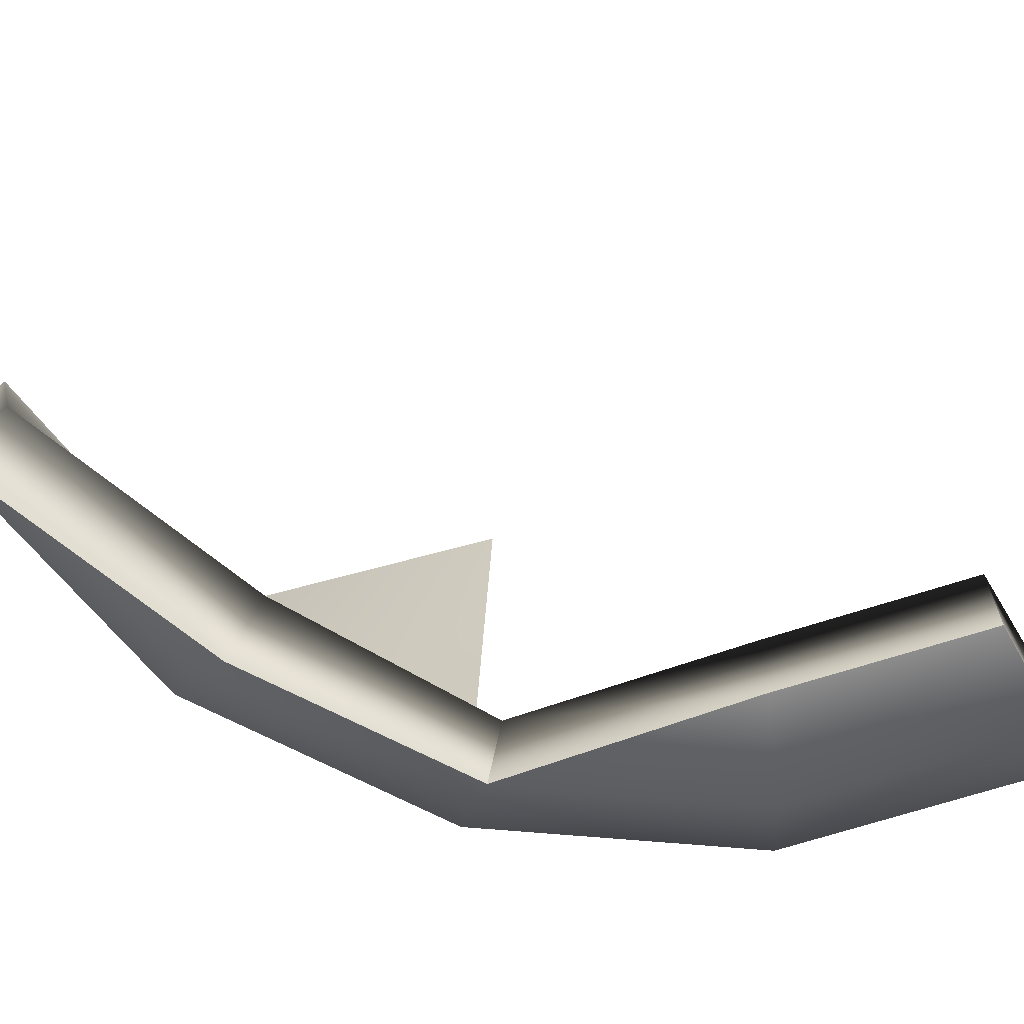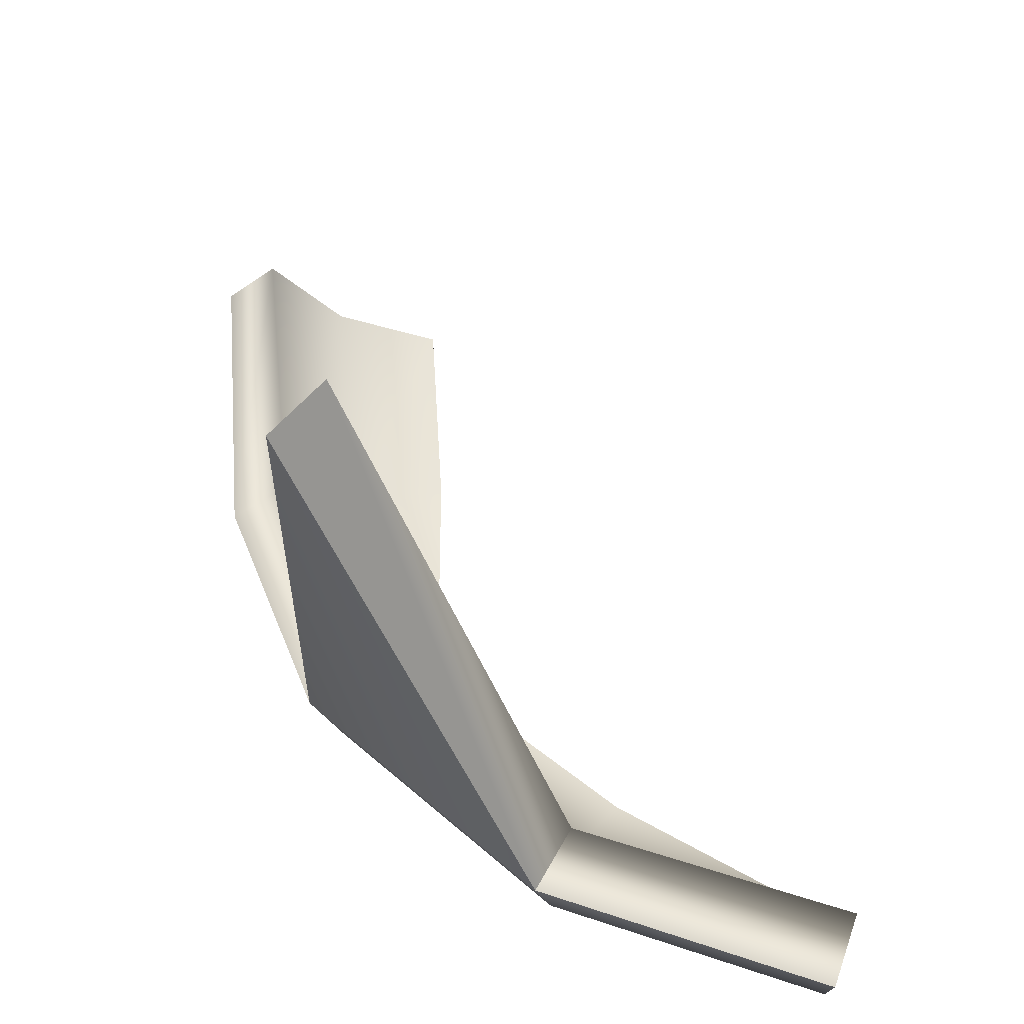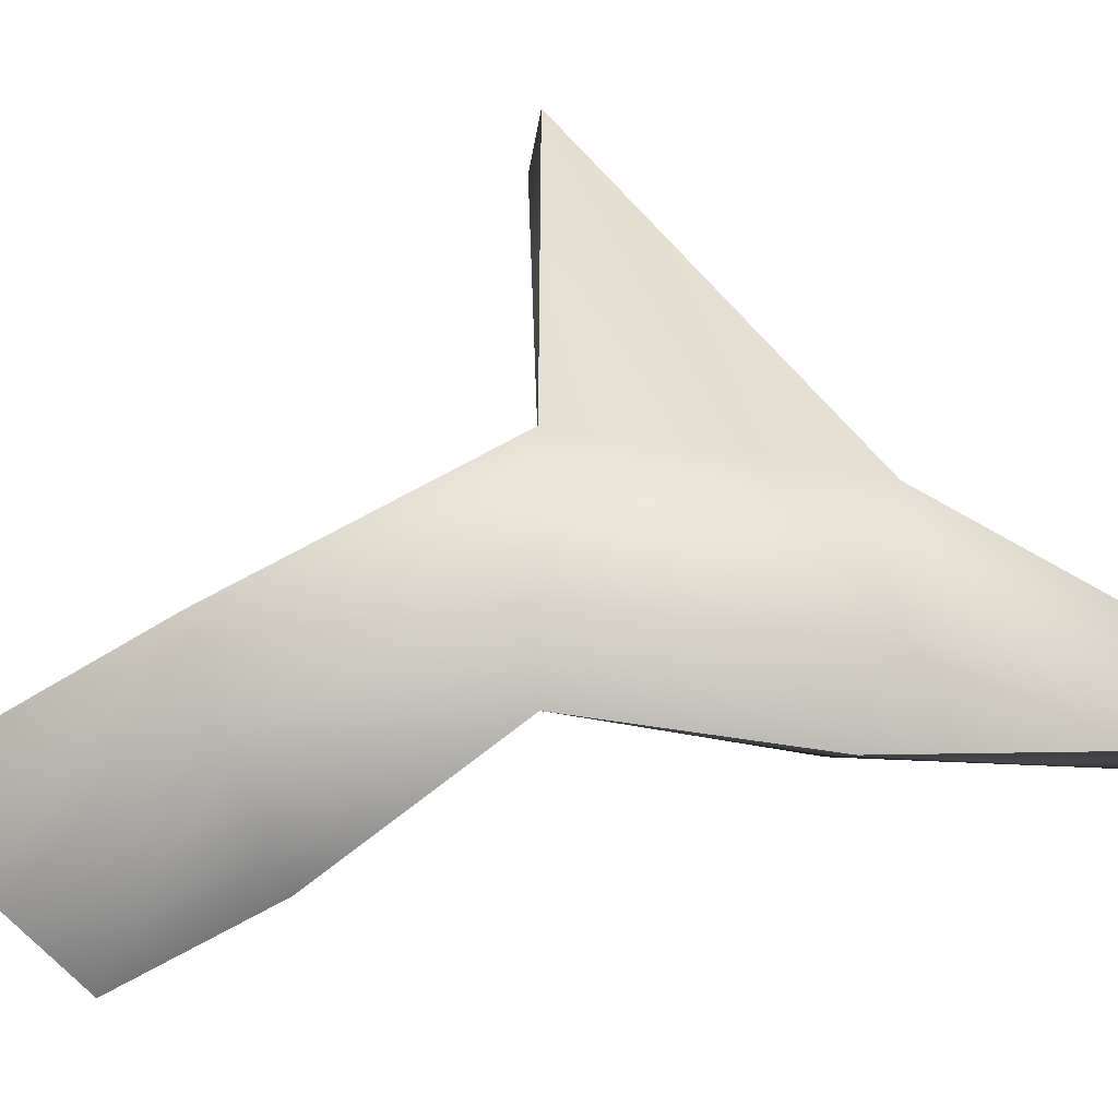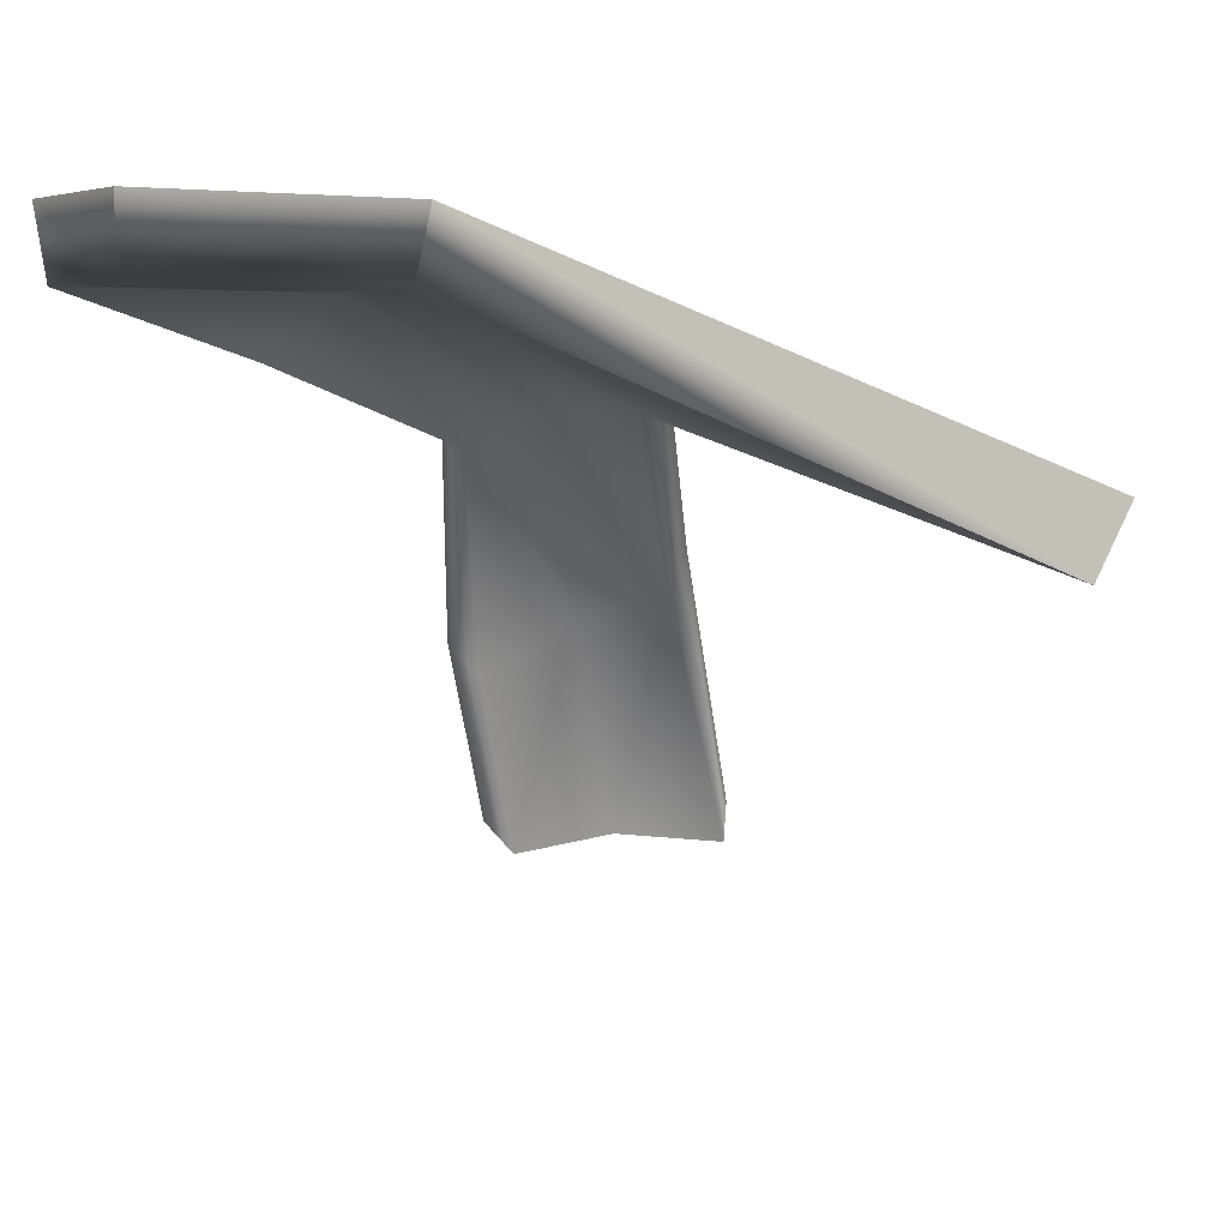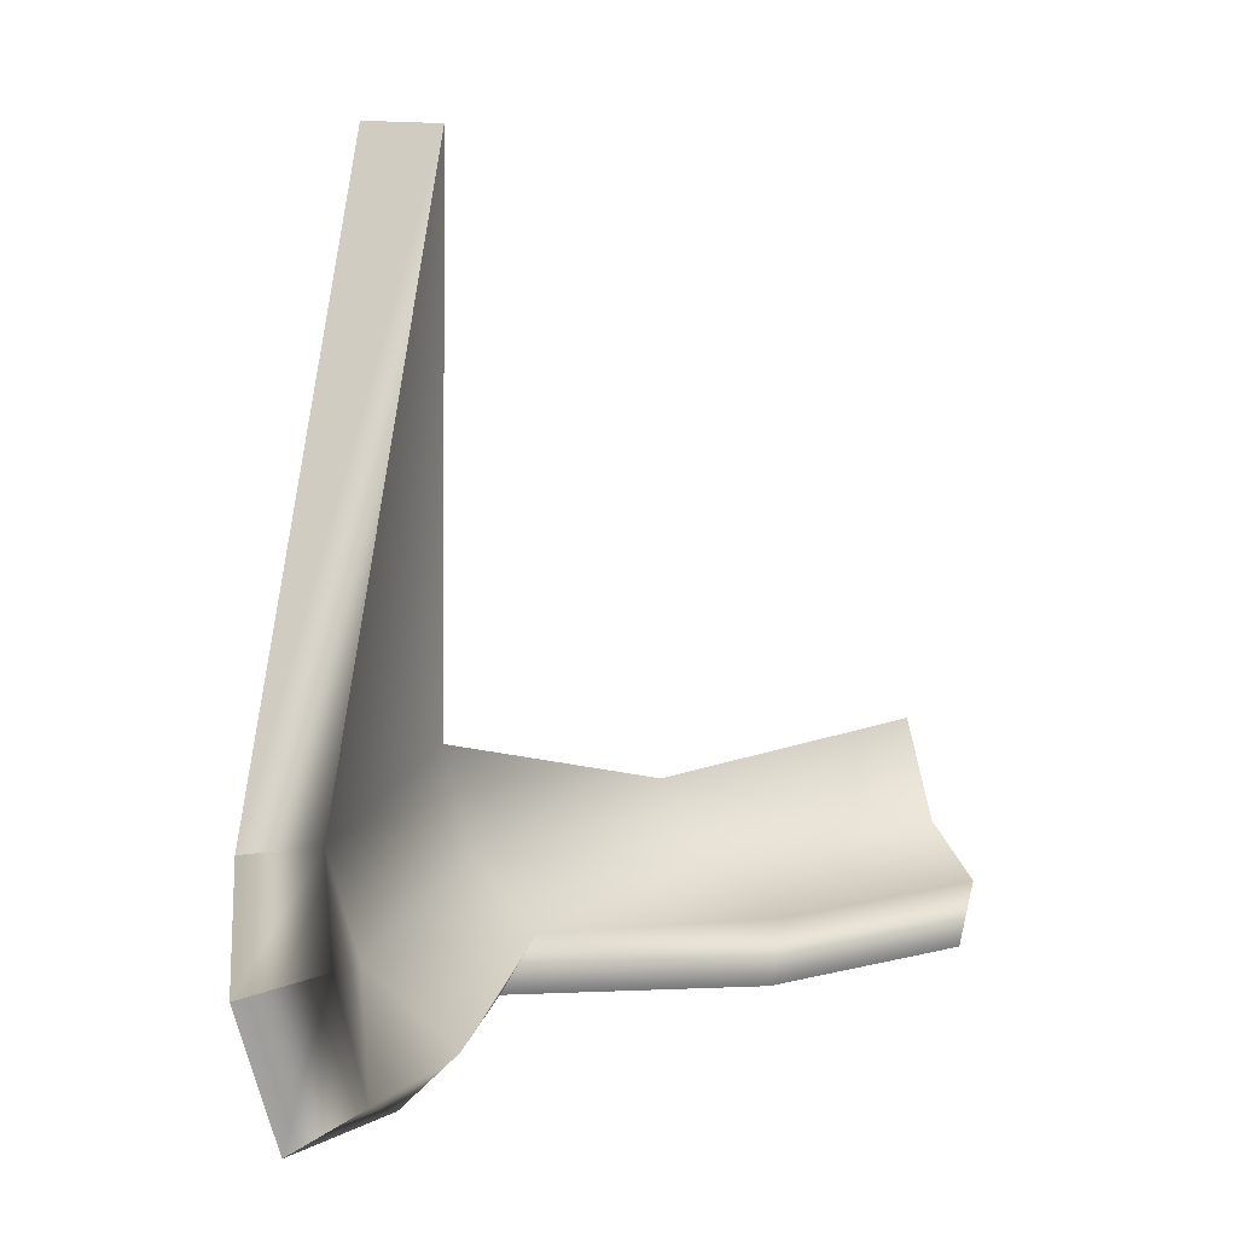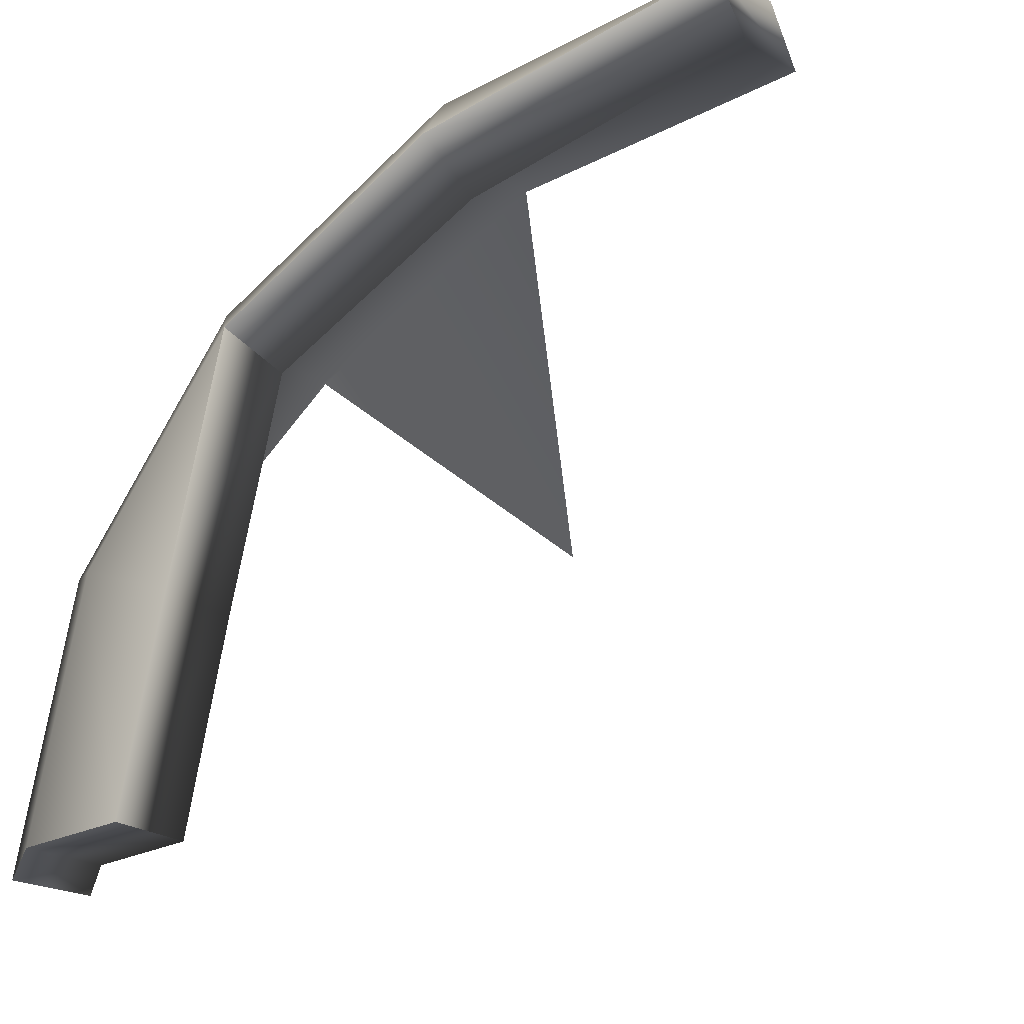
<metadata>
{"format":"obj","ext":"obj","renderer":"f3d","projection":"perspective","resolution":1024,"background":"white","views":[{"elev":-69.8,"azim":118.9,"up":"+Y"},{"elev":61.5,"azim":7.6,"up":"+Y"},{"elev":-52.8,"azim":-44.1,"up":"+Y"},{"elev":21.8,"azim":139.5,"up":"+Z"},{"elev":15.3,"azim":72.8,"up":"+Y"},{"elev":-21.4,"azim":29.9,"up":"+Z"}]}
</metadata>
<code>
g shard_34
v -0.01841 -0.01985 0.01595
v -0.01972 0.05641 0.01439
v 0.0147 -0.01985 0.03808
v -0.02563 -0.02122 0.02322
v 0.01075 -0.02122 0.04753
v -0.02563 0.05641 0.02322
v -0.04053 -0.0517 -0.05607
v -0.04549 -0.03882 -0.01499
v -0.05366 -0.03882 -0.05607
v -0.03336 -0.0517 -0.02002
v -0.02259 -0.05641 -0.05607
v -0.01679 -0.05641 -0.02689
v -0.01294 -0.0517 0.01054
v -0.02223 -0.03882 0.01982
v -0.02563 -0.02122 0.02322
v 0.01075 -0.02122 0.04753
v 0.01259 -0.03882 0.04309
v 0.01762 -0.0517 0.03096
v 0.05366 -0.02122 0.05607
v 0.05366 -0.03882 0.05126
v -0.04053 -0.0517 -0.05607
v -0.01989 -0.04615 -0.0566
v -0.02259 -0.05641 -0.05607
v -0.0355 -0.04281 -0.05707
v -0.05366 -0.03882 -0.05607
v -0.04629 -0.0313 -0.05753
v -0.02828 -0.0426 -0.02212
v -0.03754 -0.03368 -0.01858
v -0.04549 -0.03882 -0.01499
v -0.05366 -0.03882 -0.05607
v -0.02563 -0.02122 0.02322
v -0.01841 -0.01985 0.01595
v -0.01569 -0.03358 0.01329
v 0.0147 -0.01985 0.03808
v -0.01429 -0.04615 -0.02792
v -0.02259 -0.05641 -0.05607
v -0.01679 -0.05641 -0.02689
v -0.009711 -0.04281 0.00665
v -0.01294 -0.0517 0.01054
v 0.01613 -0.03358 0.03455
v 0.02044 -0.04418 0.02415
v -0.01294 -0.0517 0.01054
v 0.01762 -0.0517 0.03096
v 0.0554 -0.03368 0.04254
v 0.05366 -0.03882 0.05126
v 0.05567 -0.01847 0.046
v 0.05366 -0.03882 0.05126
v 0.05366 -0.02122 0.05607
v 0.05366 -0.02122 0.05607
v 0.01075 -0.02122 0.04753
v 0.01075 -0.02122 0.04753
v 0.0147 -0.01985 0.03808
v -0.01972 0.05641 0.01439
v -0.02563 0.05641 0.02322
v -0.02563 0.05641 0.02322
v -0.01972 0.05641 0.01439
v -0.01841 -0.01985 0.01595
v -0.02563 -0.02122 0.02322
g shard_34_0
f 3 2 1
f 6 5 4
f 9 8 7
f 7 8 10
f 7 10 11
f 11 10 12
f 13 12 10
f 14 10 8
f 13 10 14
f 14 8 15
f 16 14 15
f 17 13 14
f 17 14 16
f 18 13 17
f 19 17 16
f 20 18 17
f 20 17 19
f 23 22 21
f 22 24 21
f 21 24 25
f 24 26 25
f 27 24 22
f 28 26 24
f 28 24 27
f 26 28 29
f 30 26 29
f 29 28 31
f 28 32 31
f 28 33 32
f 27 33 28
f 33 34 32
f 27 22 35
f 35 22 36
f 37 35 36
f 35 38 27
f 38 35 37
f 27 38 33
f 39 38 37
f 38 40 33
f 33 40 34
f 38 41 40
f 41 38 42
f 43 41 42
f 44 41 43
f 41 44 40
f 45 44 43
f 40 44 46
f 40 46 34
f 46 44 47
f 48 46 47
f 34 46 49
f 50 34 49
f 53 52 51
f 54 53 51
f 57 56 55
f 58 57 55

</code>
